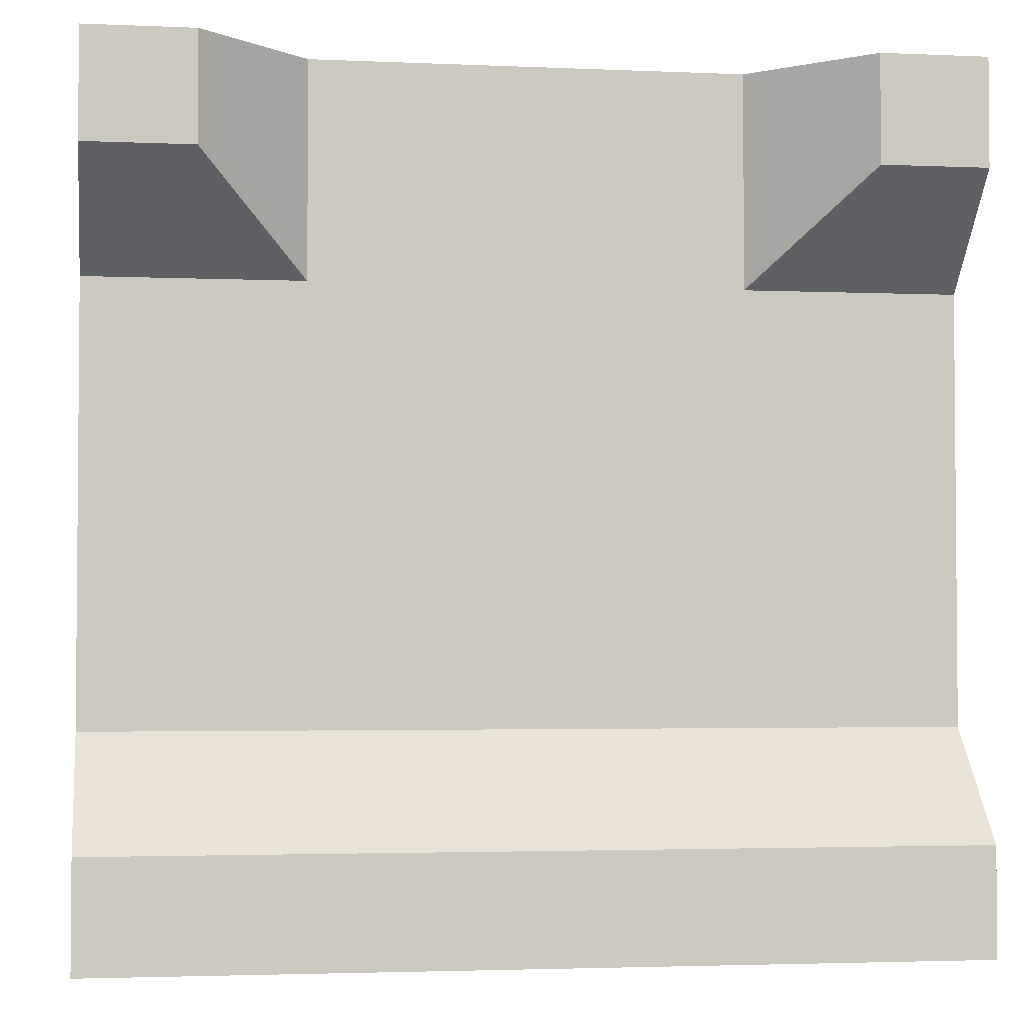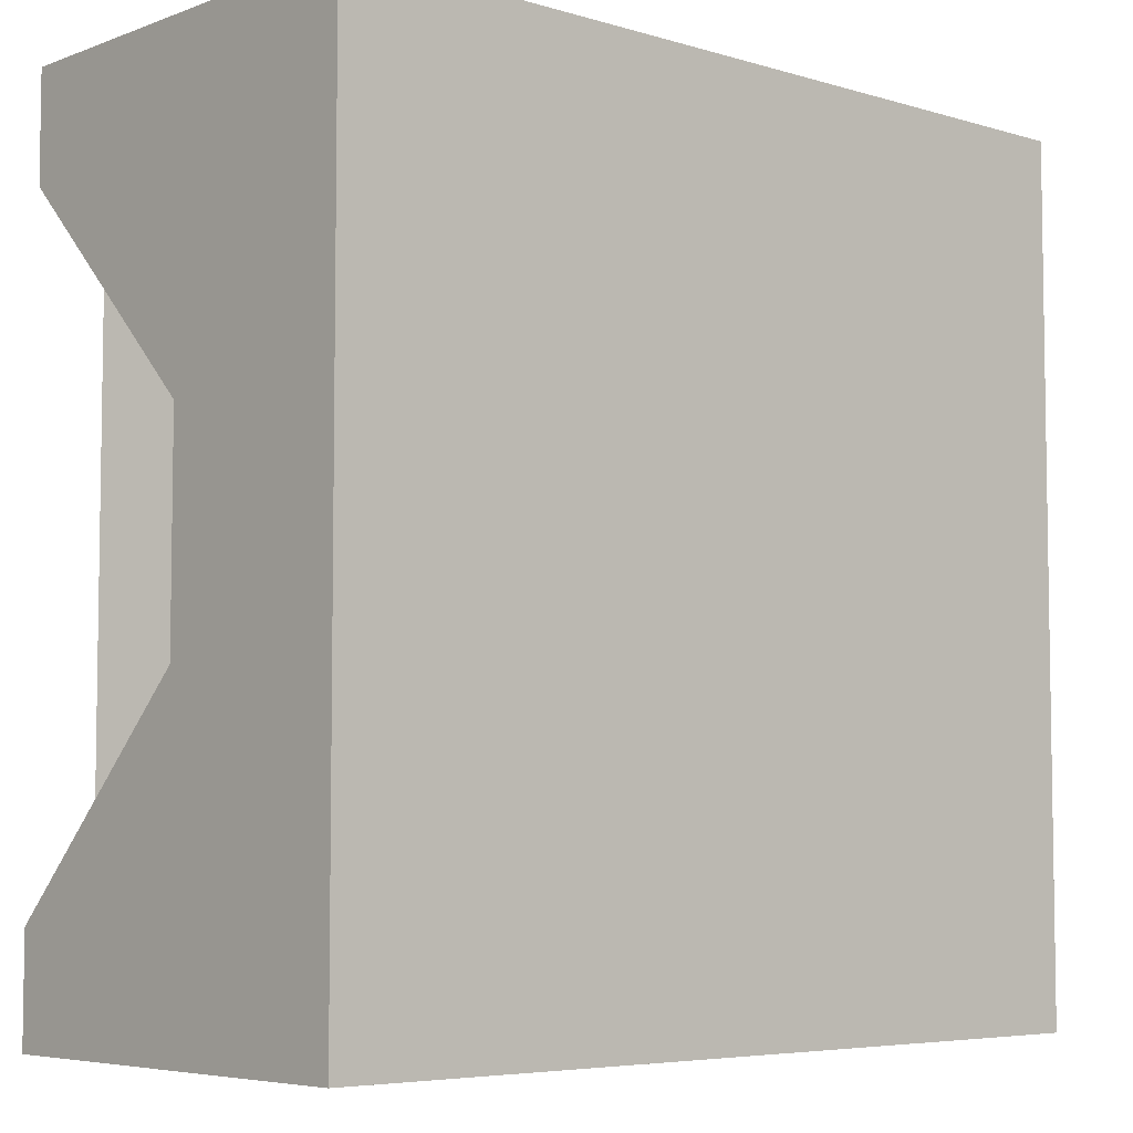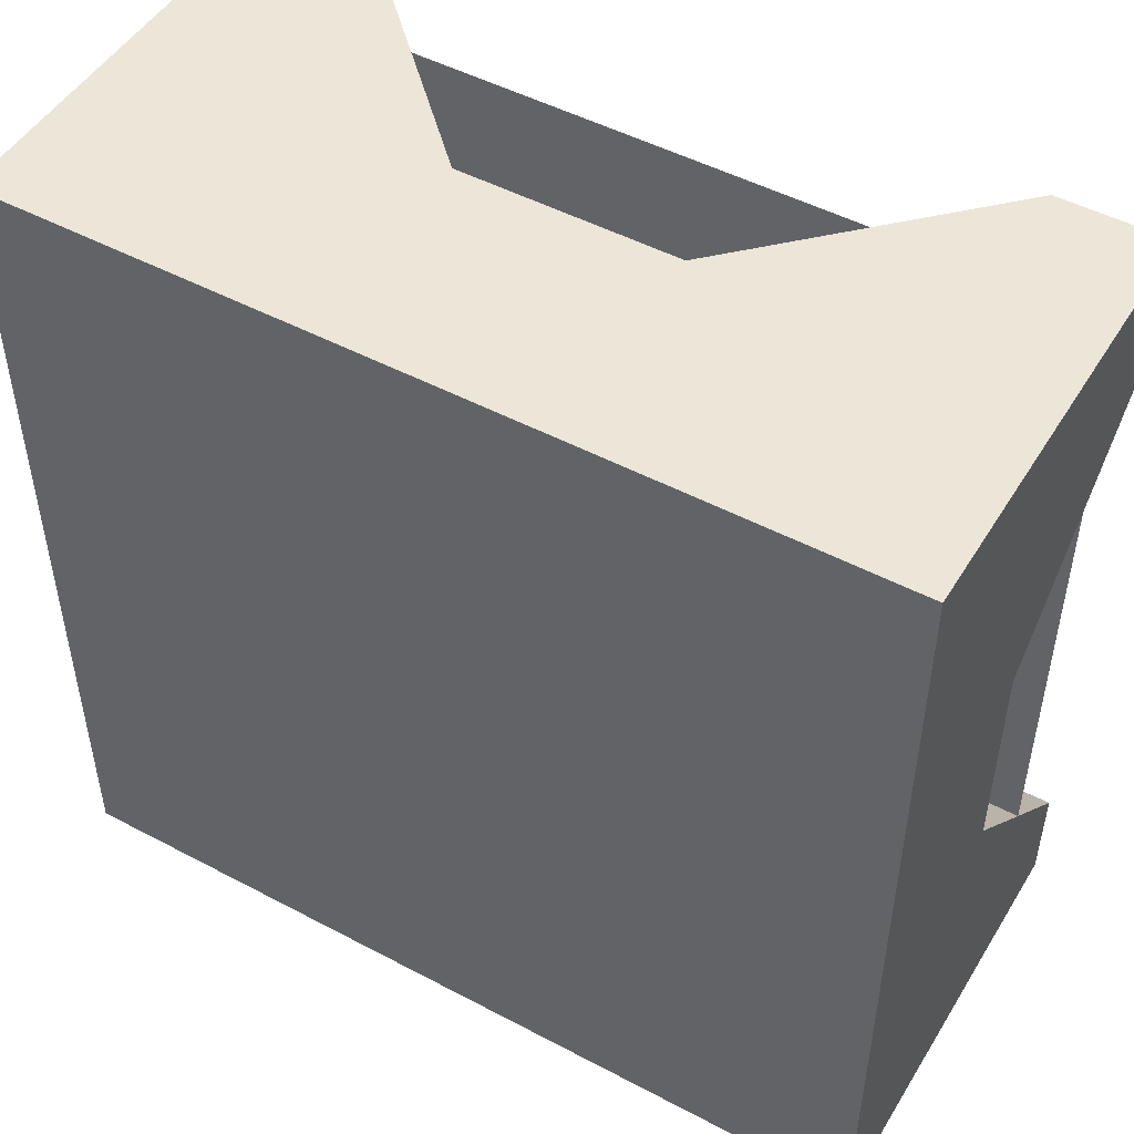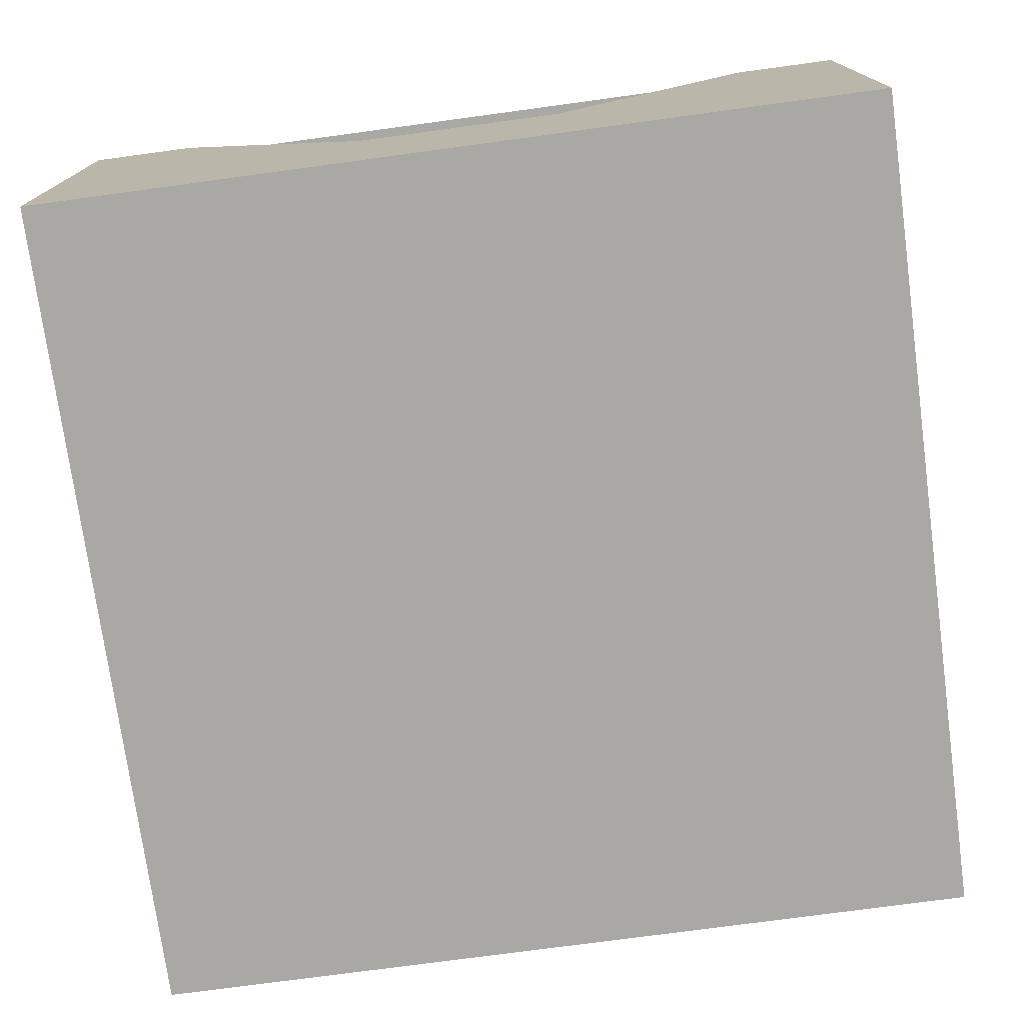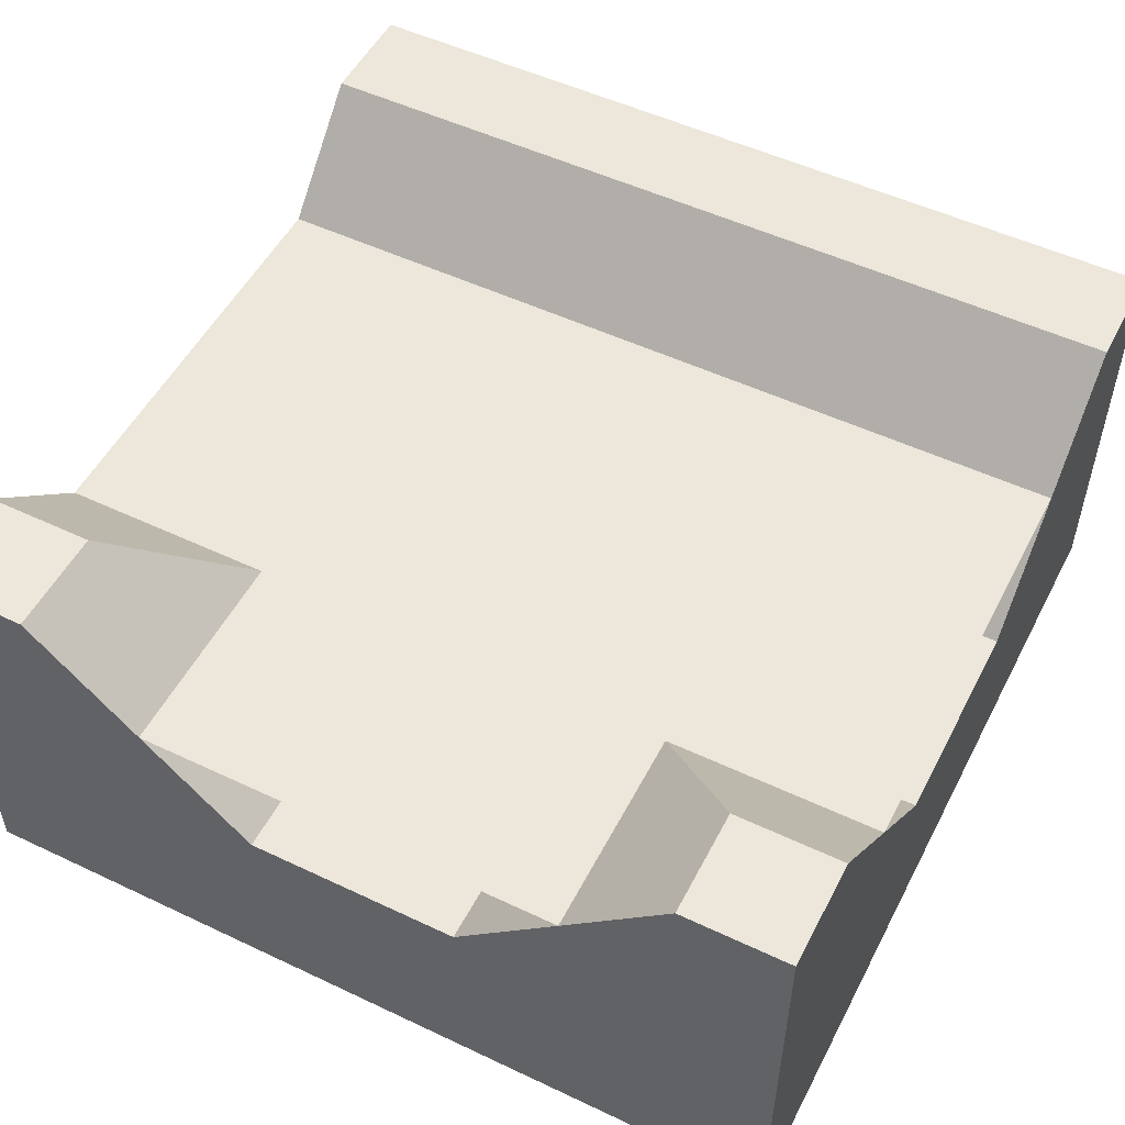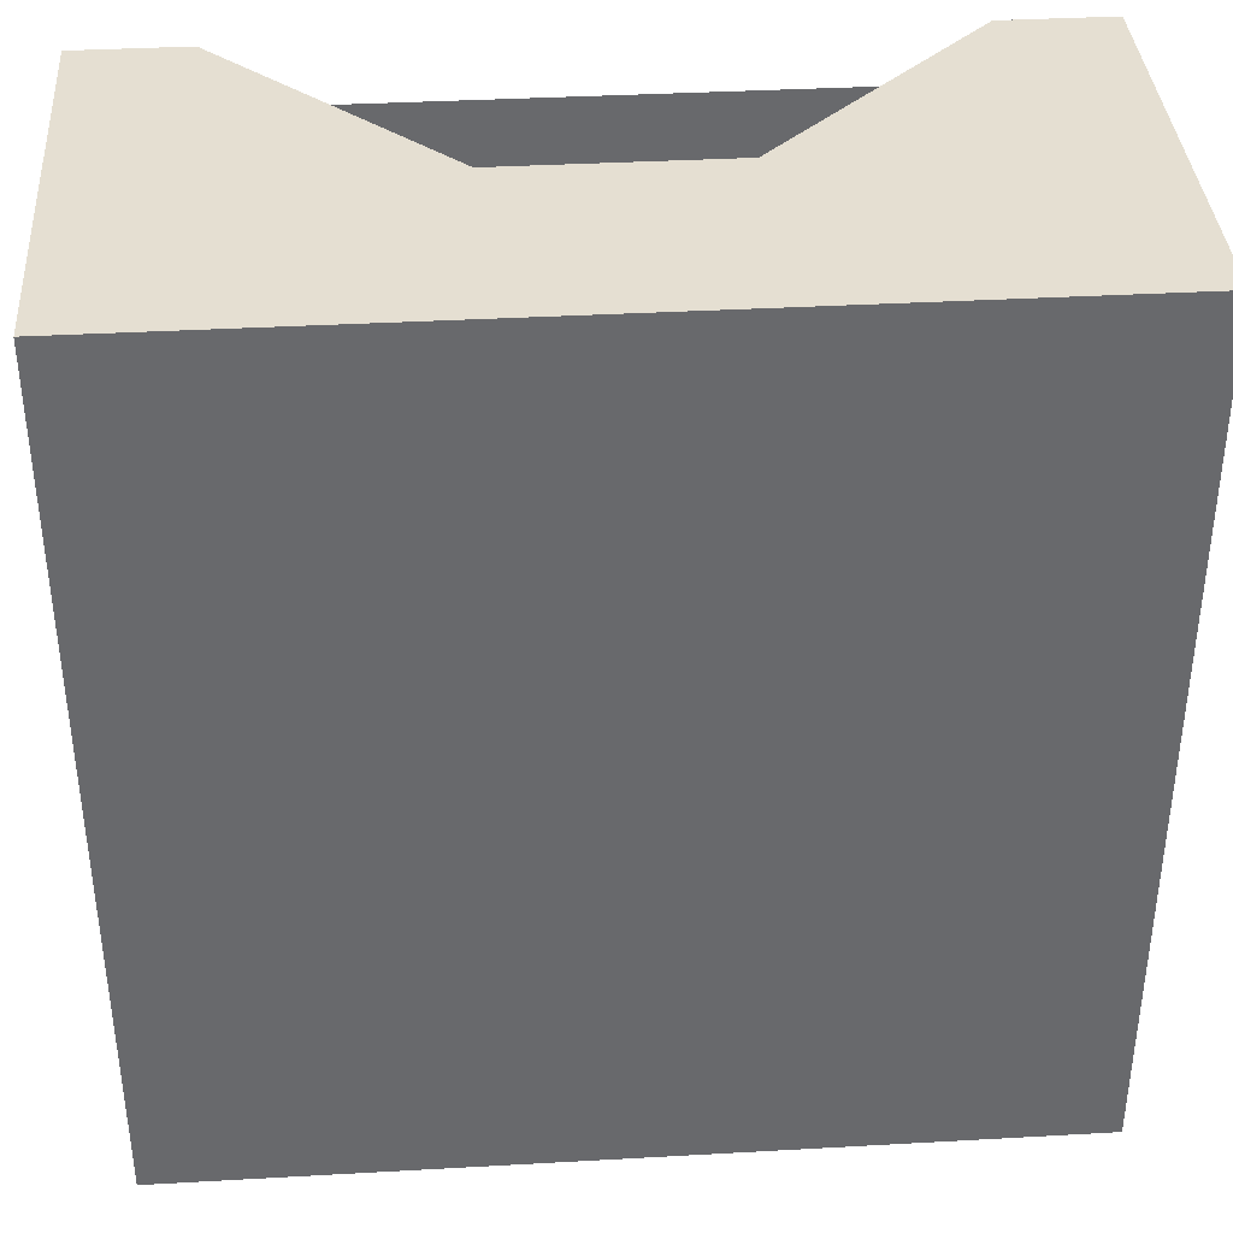
<metadata>
{"format":"obj","ext":"obj","renderer":"f3d","projection":"perspective","resolution":1024,"background":"white","views":[{"elev":-2.9,"azim":171.4,"up":"+Z"},{"elev":-5.7,"azim":-42.1,"up":"+Z"},{"elev":49.3,"azim":30.4,"up":"+Z"},{"elev":-75.0,"azim":7.7,"up":"+Y"},{"elev":52.2,"azim":27.0,"up":"+Y"},{"elev":37.5,"azim":-4.1,"up":"+Z"}]}
</metadata>
<code>
o grass
v 0.125 0.0625 -0.09375
v 0.125 0.0625 -0.125
v 0.125 0 -0.03125
v 0.125 0 -0.125
v -0.125 0.0625 -0.09375
v -0.125 0.0625 -0.125
v -0.125 0 -0.03125
v -0.125 0 -0.125
f 2 1 3 4
f 7 5 6 8
f 5 1 2 6
f 4 3 7 8
f 3 1 5 7
f 6 2 4 8
o dirt
v 0.125 0 0.125
v 0.125 0 -0.125
v 0.125 -0.0625 0.125
v 0.125 -0.0625 -0.125
v -0.125 0 0.125
v -0.125 0 -0.125
v -0.125 -0.0625 0.125
v -0.125 -0.0625 -0.125
f 10 9 11 12
f 15 13 14 16
f 13 9 10 14
f 11 9 13 15
f 14 10 12 16
o water
v 0.125 0.03125 0.125
v 0.125 0.03125 -0.125
v -0.125 0.03125 0.125
v -0.125 0.03125 -0.125
f 17 18 20 19
o dirt
v 0.125 -0.0625 0.125
v 0.125 -0.0625 -0.125
v -0.125 -0.0625 0.125
v -0.125 -0.0625 -0.125
f 21 22 24 23
o grass
v 0.09375 0.0625 0.09375
v 0.09375 0.0625 0.125
v 0.03125 0 0.03125
v 0.03125 0 0.125
v 0.125 0.0625 0.09375
v 0.125 0.0625 0.125
v 0.125 0 0.03125
v 0.125 0 0.125
f 26 25 27 28
f 31 29 30 32
f 29 25 26 30
f 28 27 31 32
f 27 25 29 31
f 30 26 28 32
o grass
v -0.09375 0.0625 0.09375
v -0.125 0.0625 0.09375
v -0.03125 0 0.03125
v -0.125 0 0.03125
v -0.09375 0.0625 0.125
v -0.125 0.0625 0.125
v -0.03125 0 0.125
v -0.125 0 0.125
f 34 33 35 36
f 39 37 38 40
f 37 33 34 38
f 36 35 39 40
f 35 33 37 39
f 38 34 36 40

</code>
